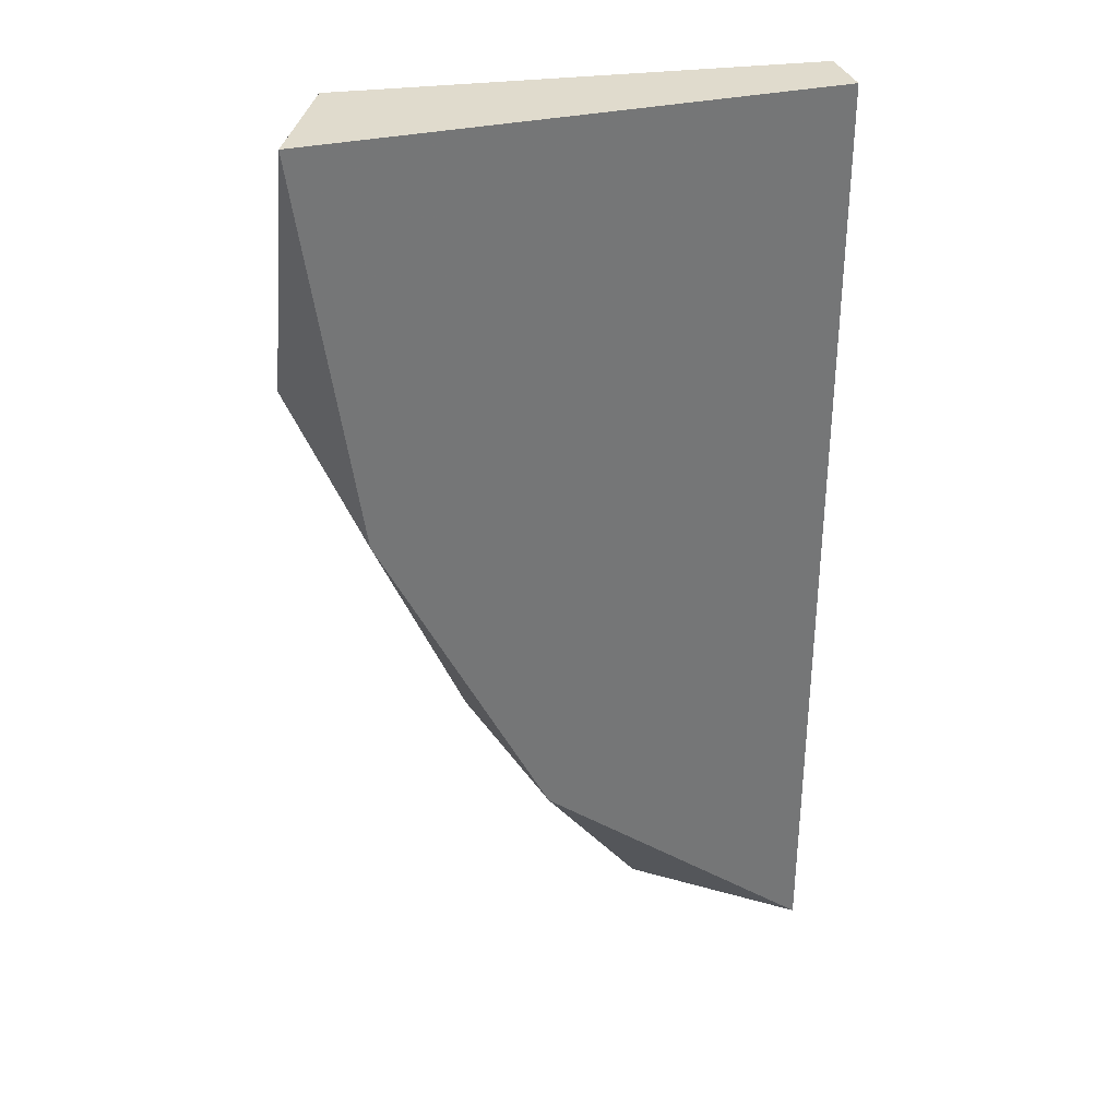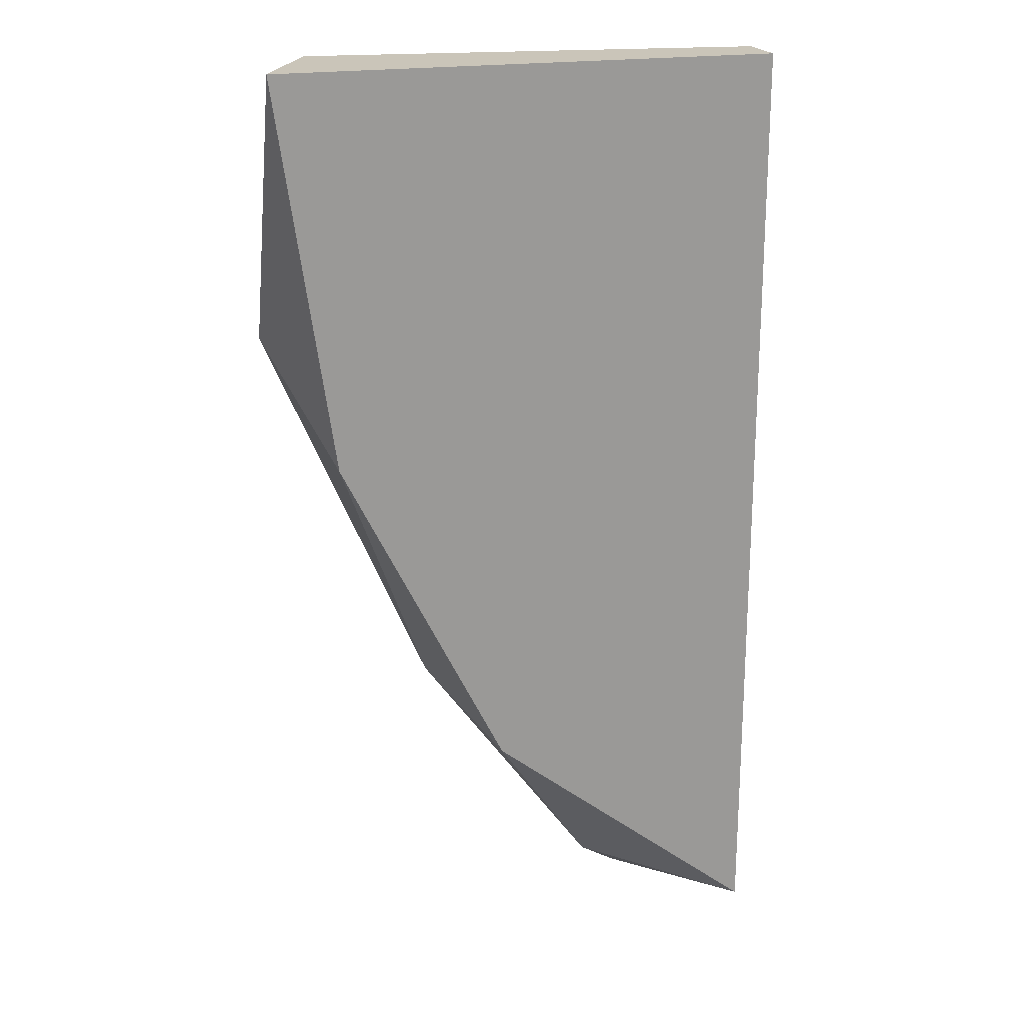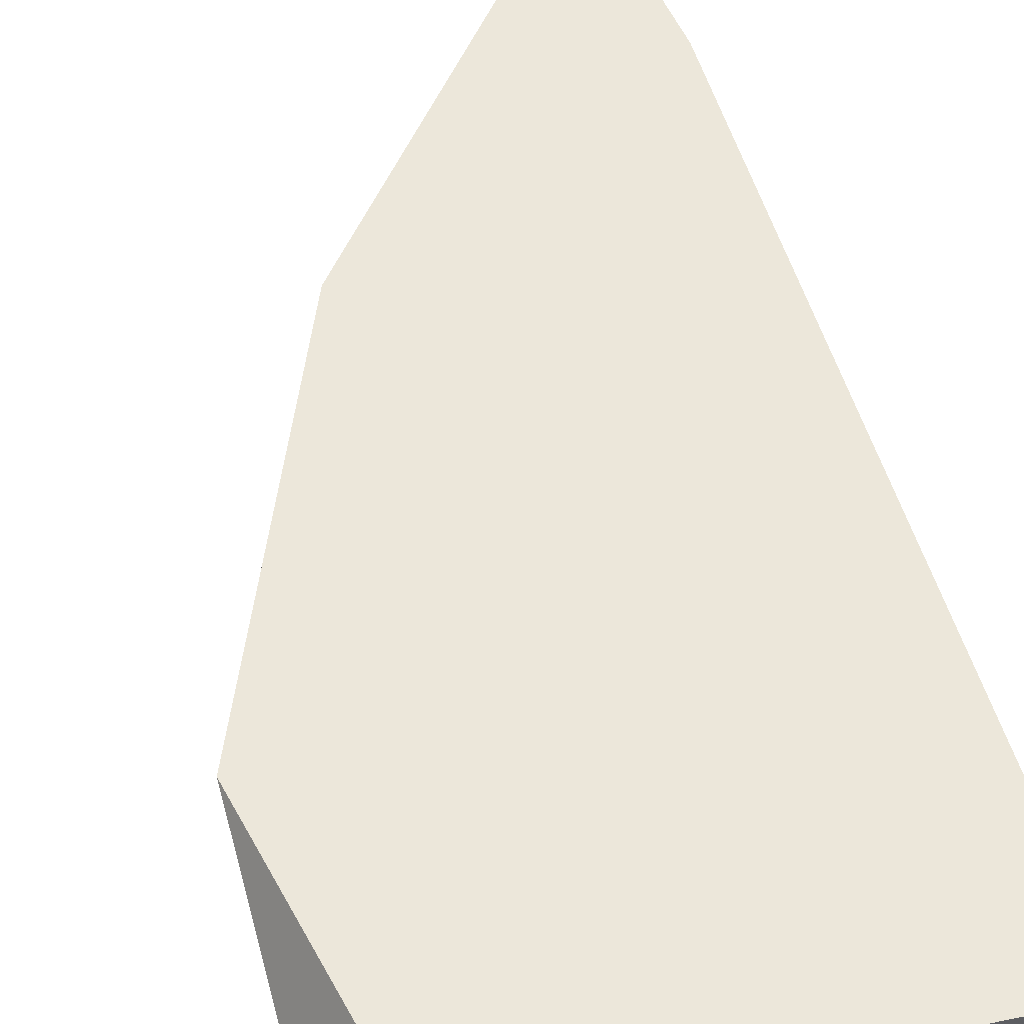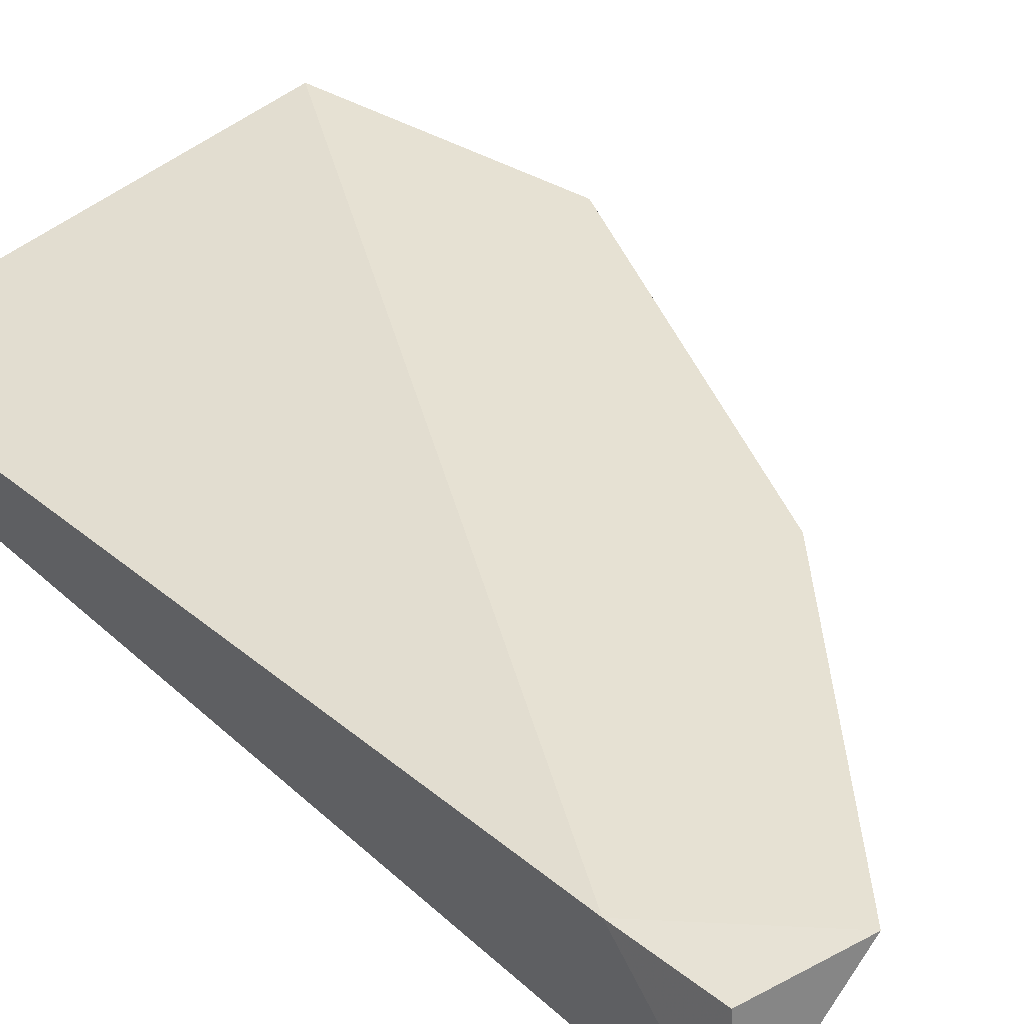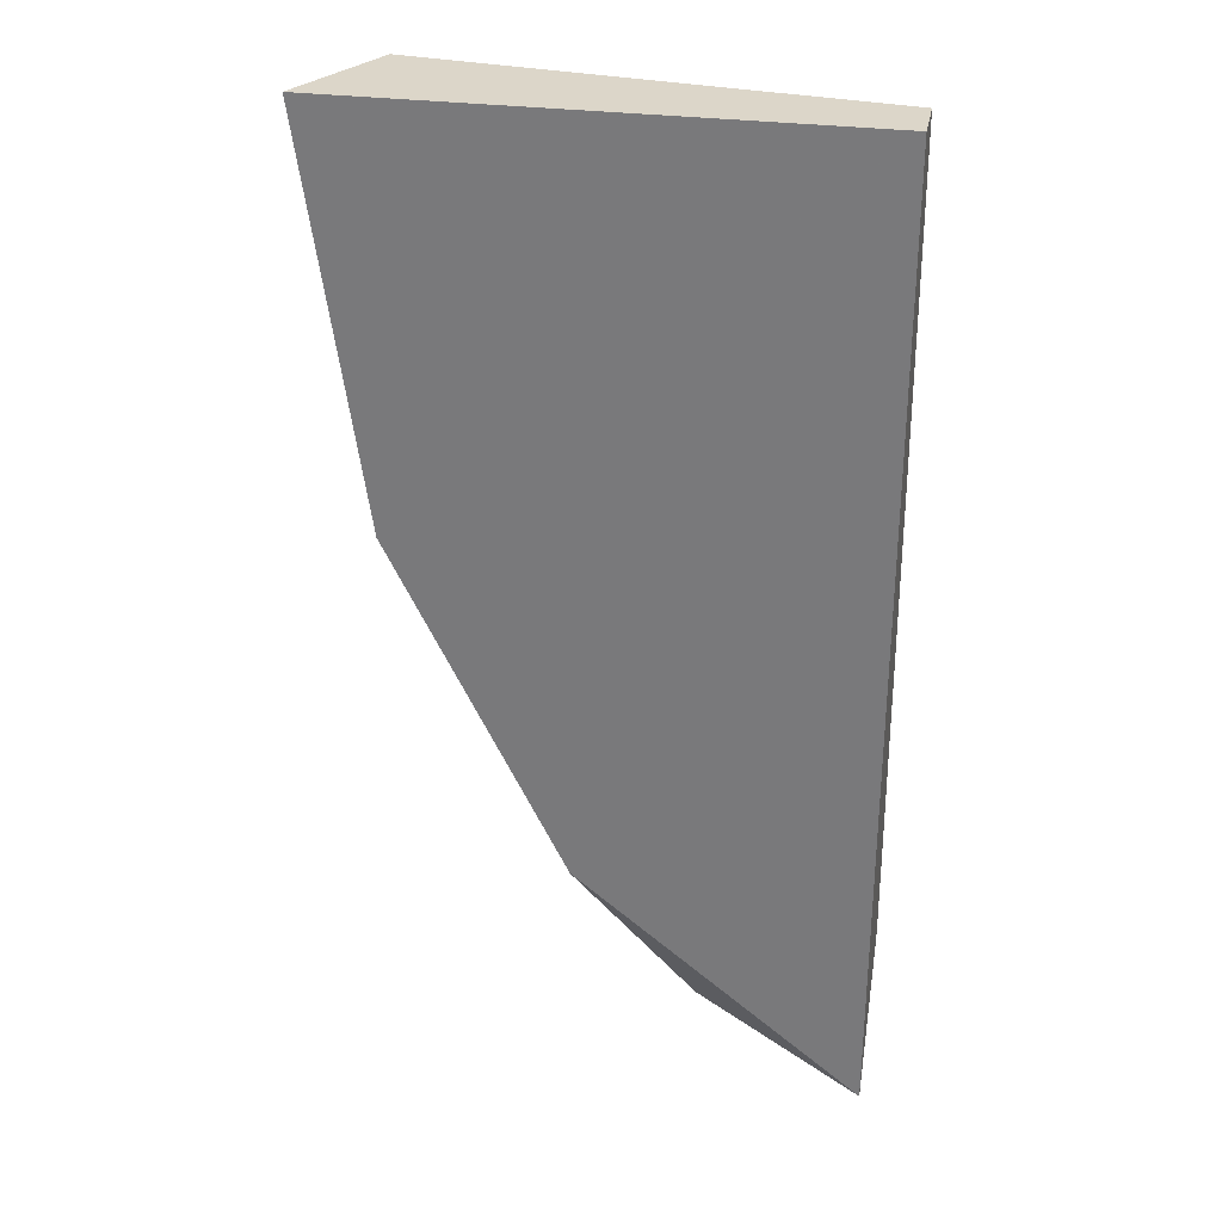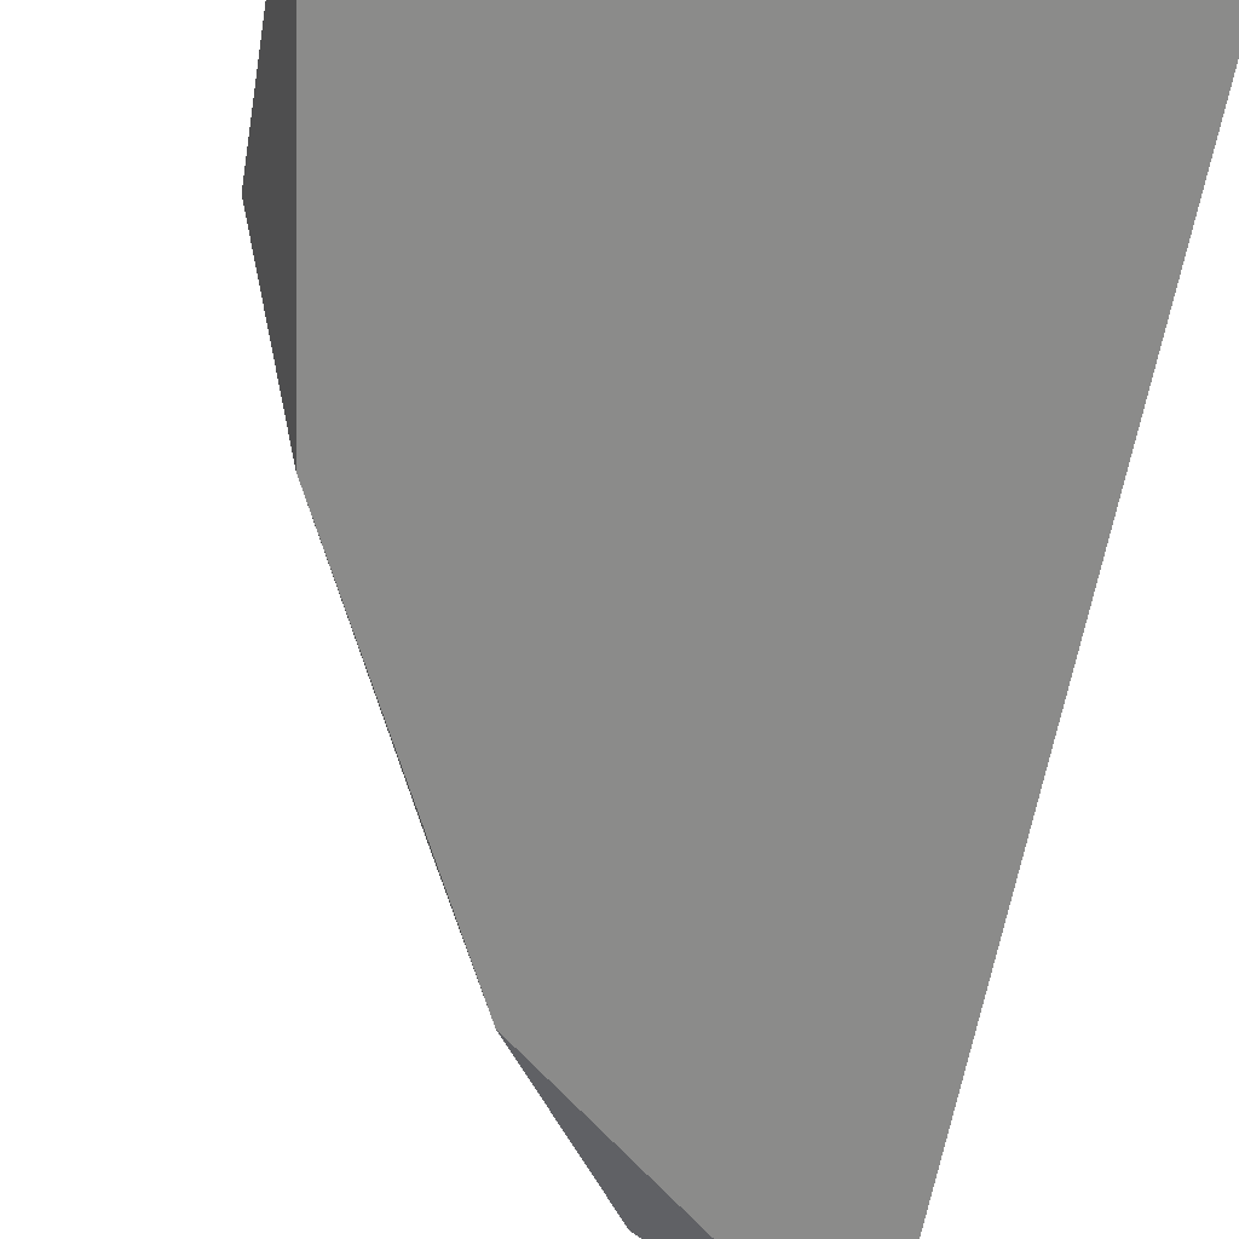
<metadata>
{"format":"obj","ext":"obj","renderer":"f3d","projection":"perspective","resolution":1024,"background":"white","views":[{"elev":33.3,"azim":-16.9,"up":"+Z"},{"elev":20.6,"azim":-16.7,"up":"+Z"},{"elev":50.9,"azim":-16.6,"up":"+Y"},{"elev":38.8,"azim":138.6,"up":"+Y"},{"elev":30.2,"azim":10.9,"up":"+Z"},{"elev":-63.7,"azim":-10.5,"up":"+Y"}]}
</metadata>
<code>
v -0.2515 0.1041 -0.1844
v -0.2201 0.1041 -0.01678
v -0.3039 0.1146 -0.01678
v -0.3143 0.09362 -0.01678
v -0.2201 0.09362 -0.1949
v -0.2216 0.1142 -0.1921
v -0.2201 0.09362 -0.01678
v -0.3143 0.1146 -0.06918
v -0.3039 0.09362 -0.09015
v -0.2829 0.1146 -0.1425
v -0.2724 0.09362 -0.153
v -0.2201 0.1146 -0.1739
v -0.241 0.1146 -0.1949
f 12 6 13
f 2 3 4
f 2 4 7
f 4 5 7
f 5 2 7
f 4 3 8
f 5 4 9
f 4 8 9
f 9 8 10
f 8 3 10
f 1 5 11
f 5 9 11
f 9 10 11
f 10 1 11
f 3 2 12
f 2 5 12
f 5 6 12
f 10 3 12
f 10 12 13
f 5 1 13
f 6 5 13
f 1 10 13

</code>
